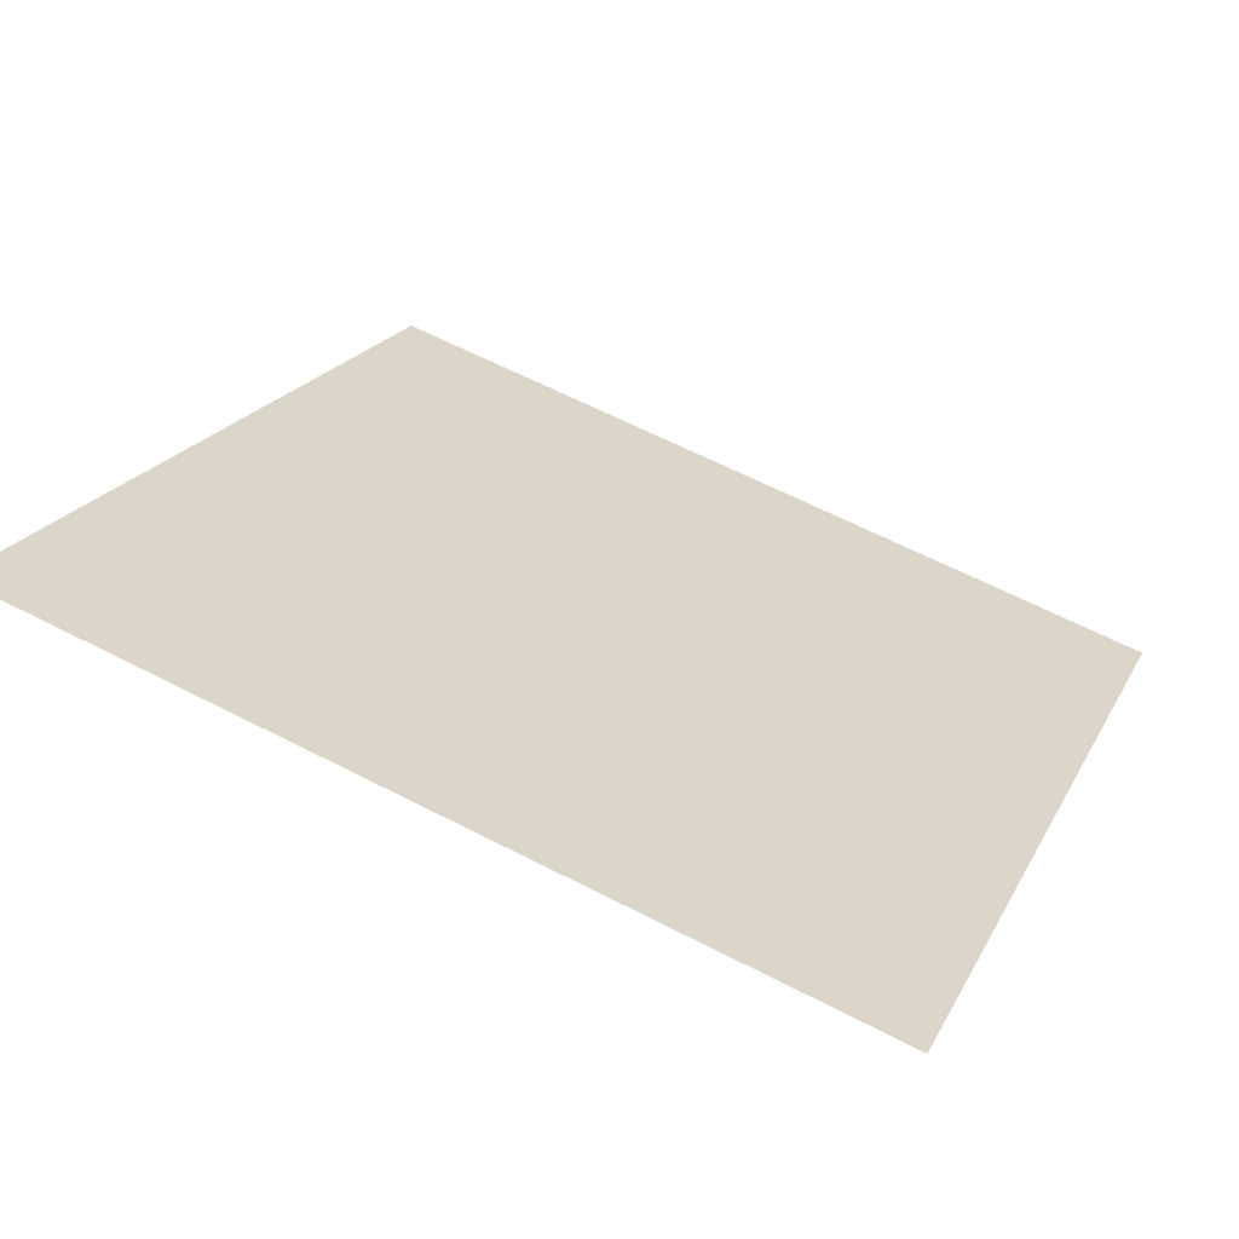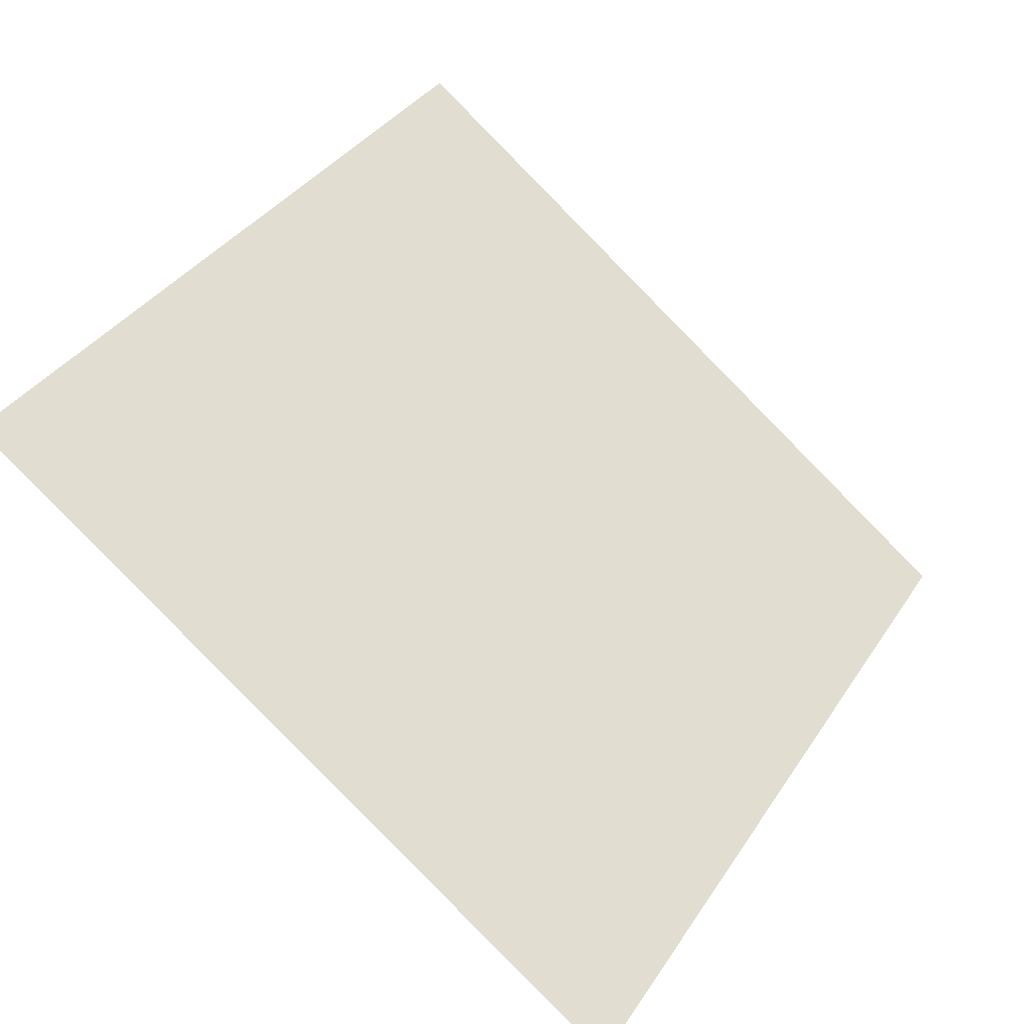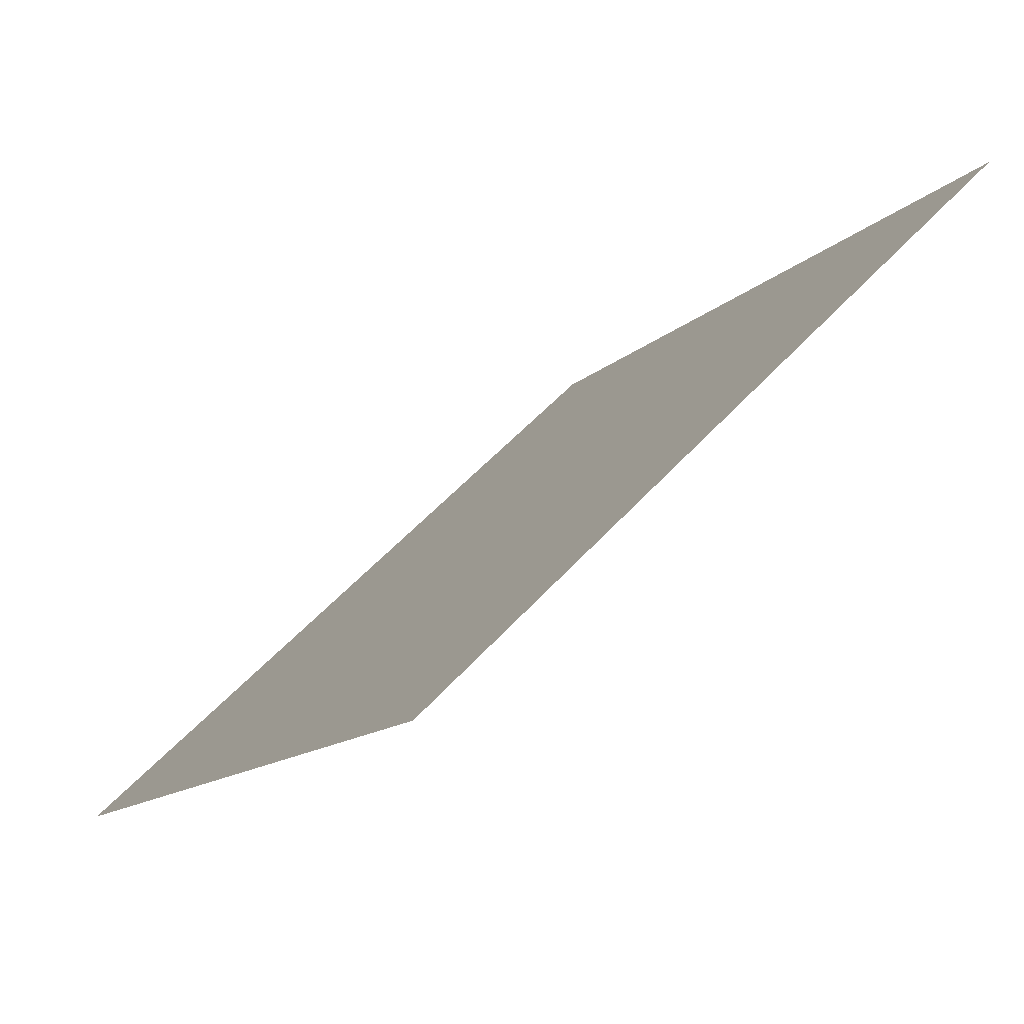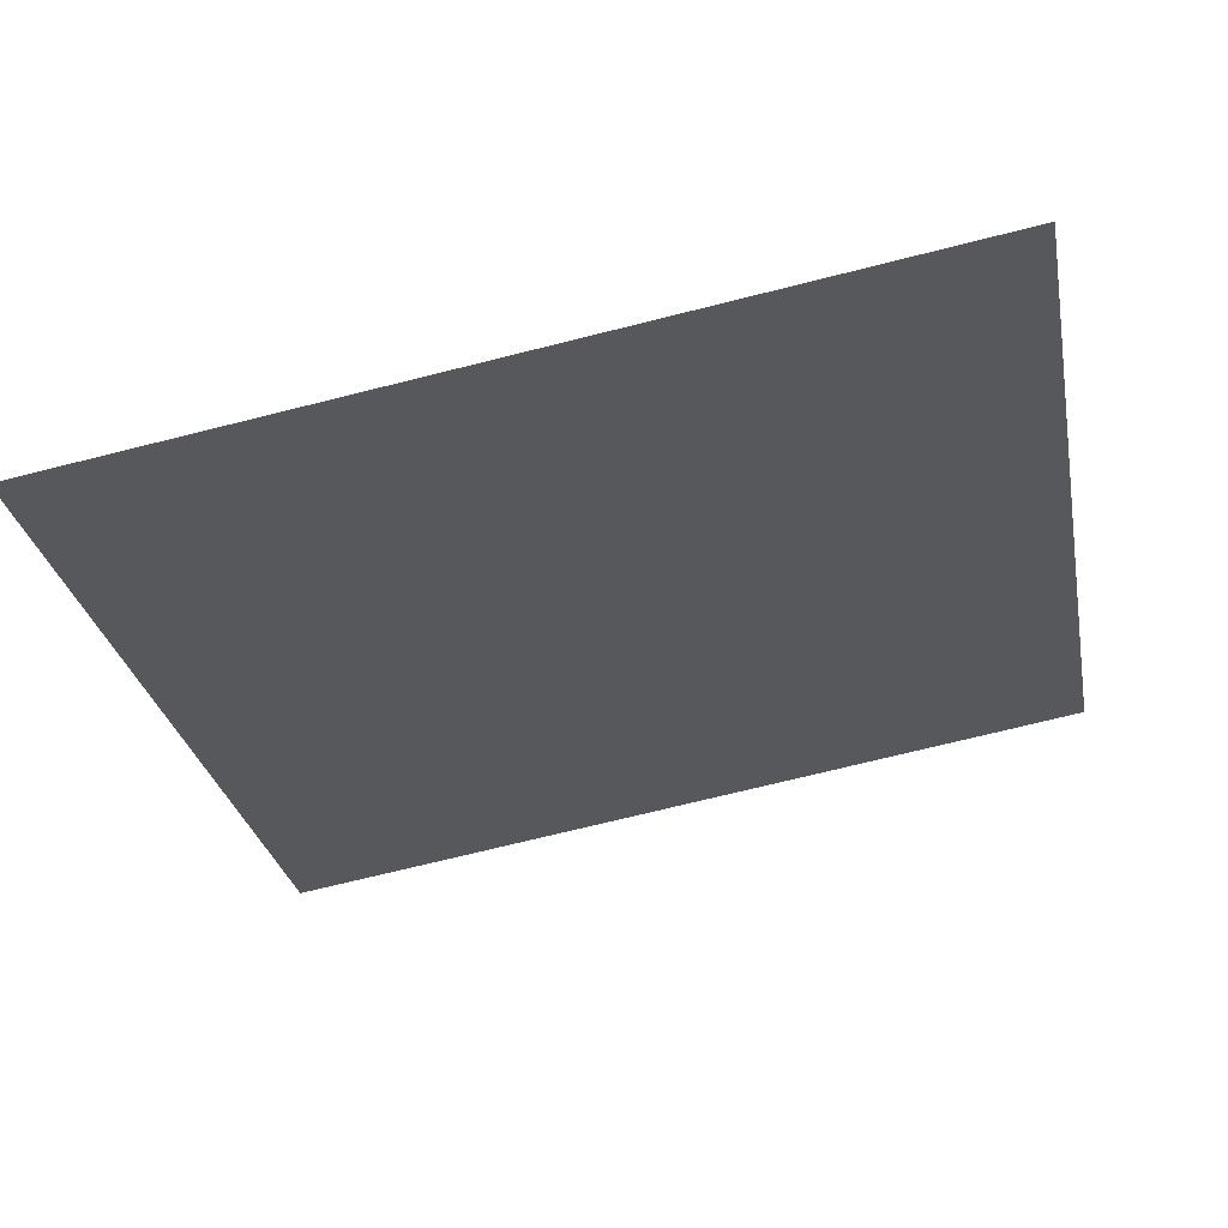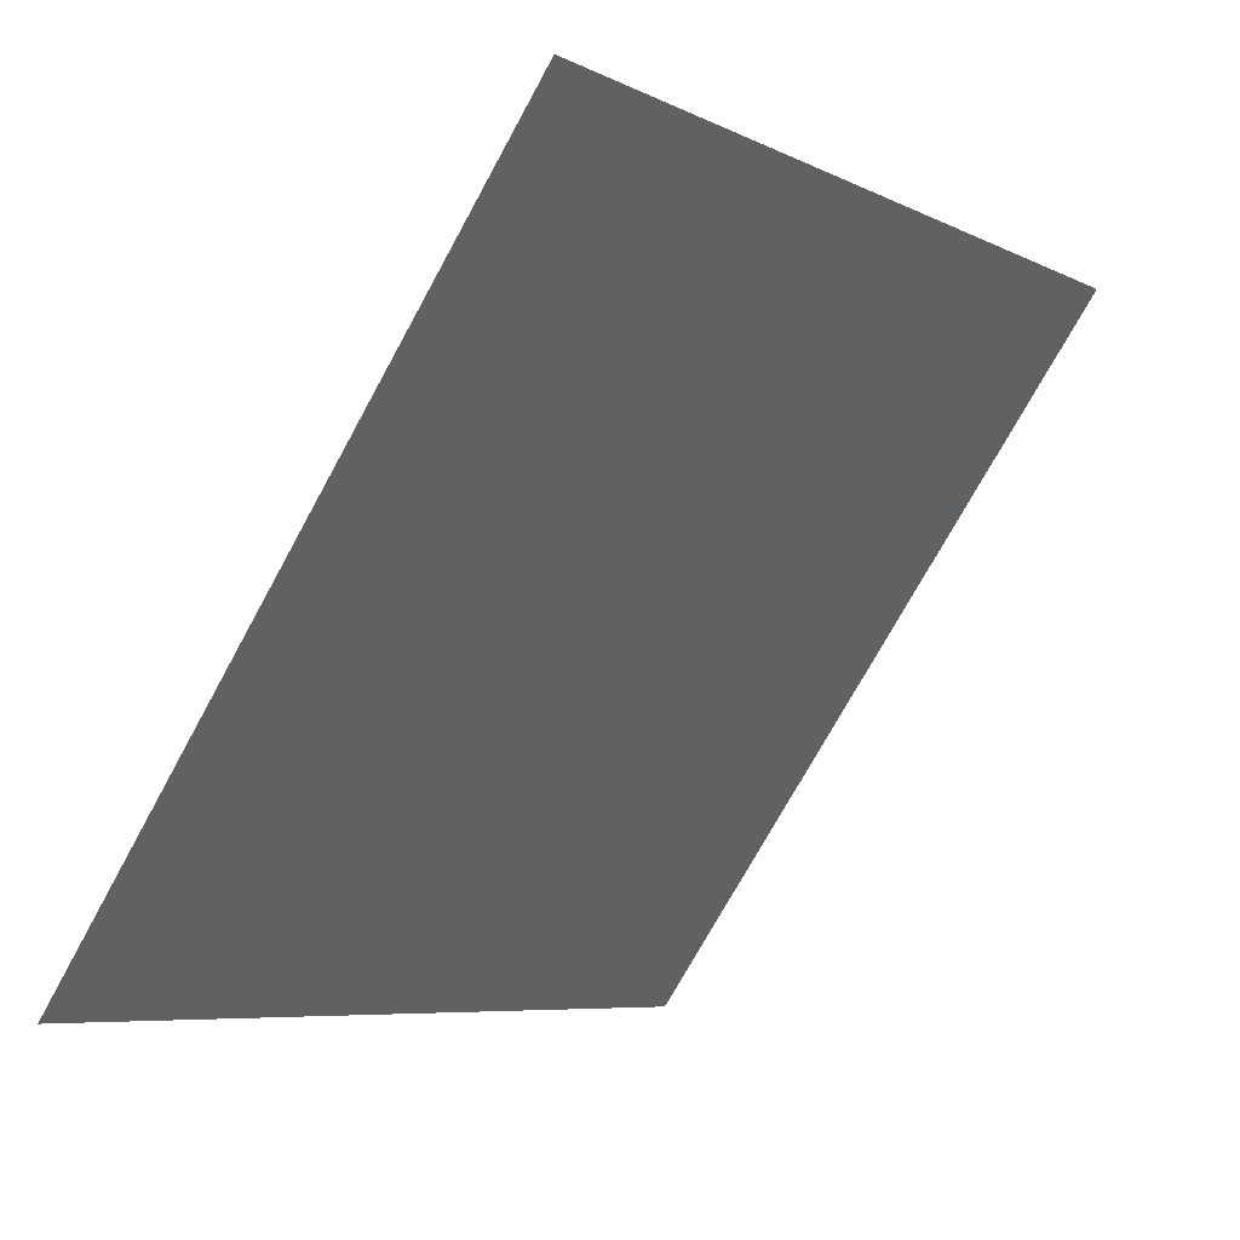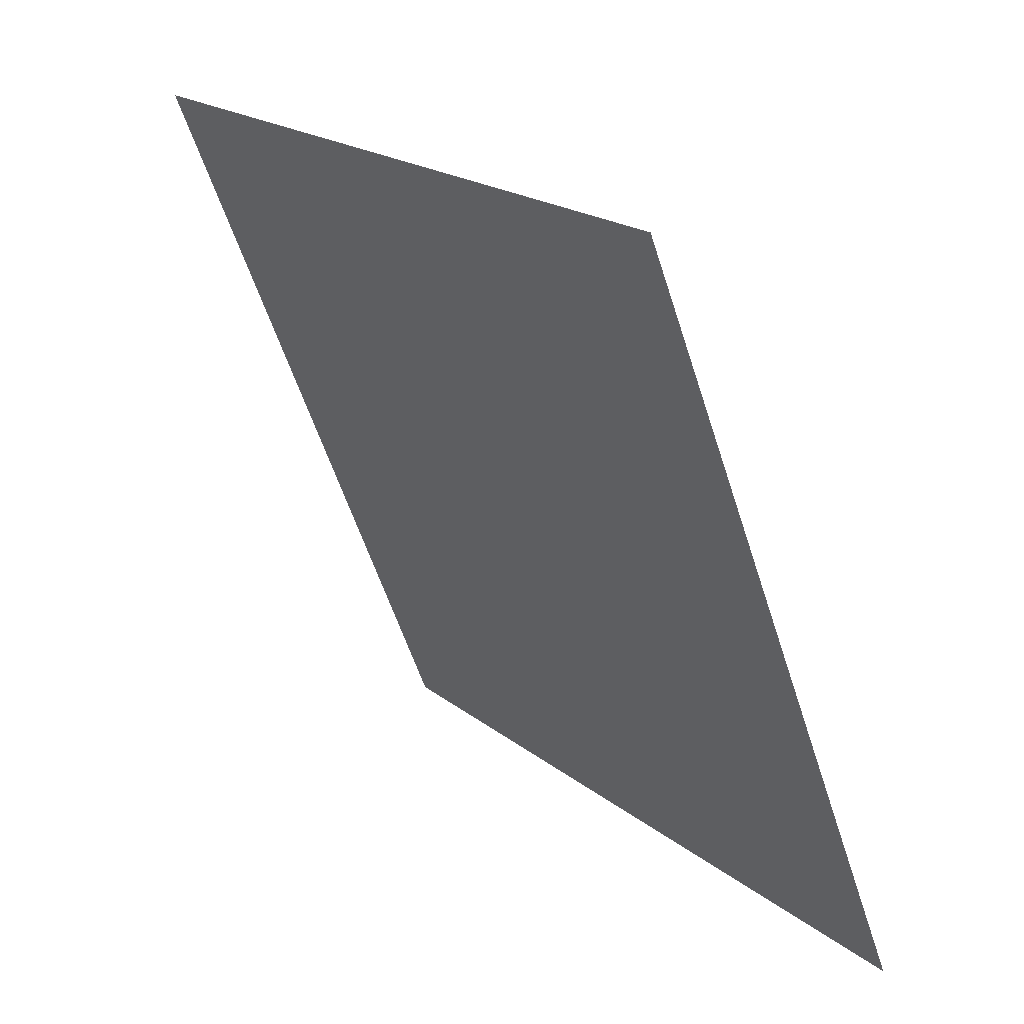
<metadata>
{"format":"obj","ext":"obj","renderer":"f3d","projection":"perspective","resolution":1024,"background":"white","views":[{"elev":60.8,"azim":27.9,"up":"+Y"},{"elev":35.5,"azim":120.1,"up":"+Y"},{"elev":50.7,"azim":128.6,"up":"+Z"},{"elev":-66.1,"azim":-165.5,"up":"+Y"},{"elev":-7.6,"azim":124.8,"up":"+Z"},{"elev":-57.4,"azim":-73.6,"up":"+Z"}]}
</metadata>
<code>
v 0.29 0.8183 0.557
v 0.2834 0.8185 0.5571
v 0.2835 0.8224 0.5624
v 0.2901 0.8223 0.5623
f 4 3 2 1

</code>
